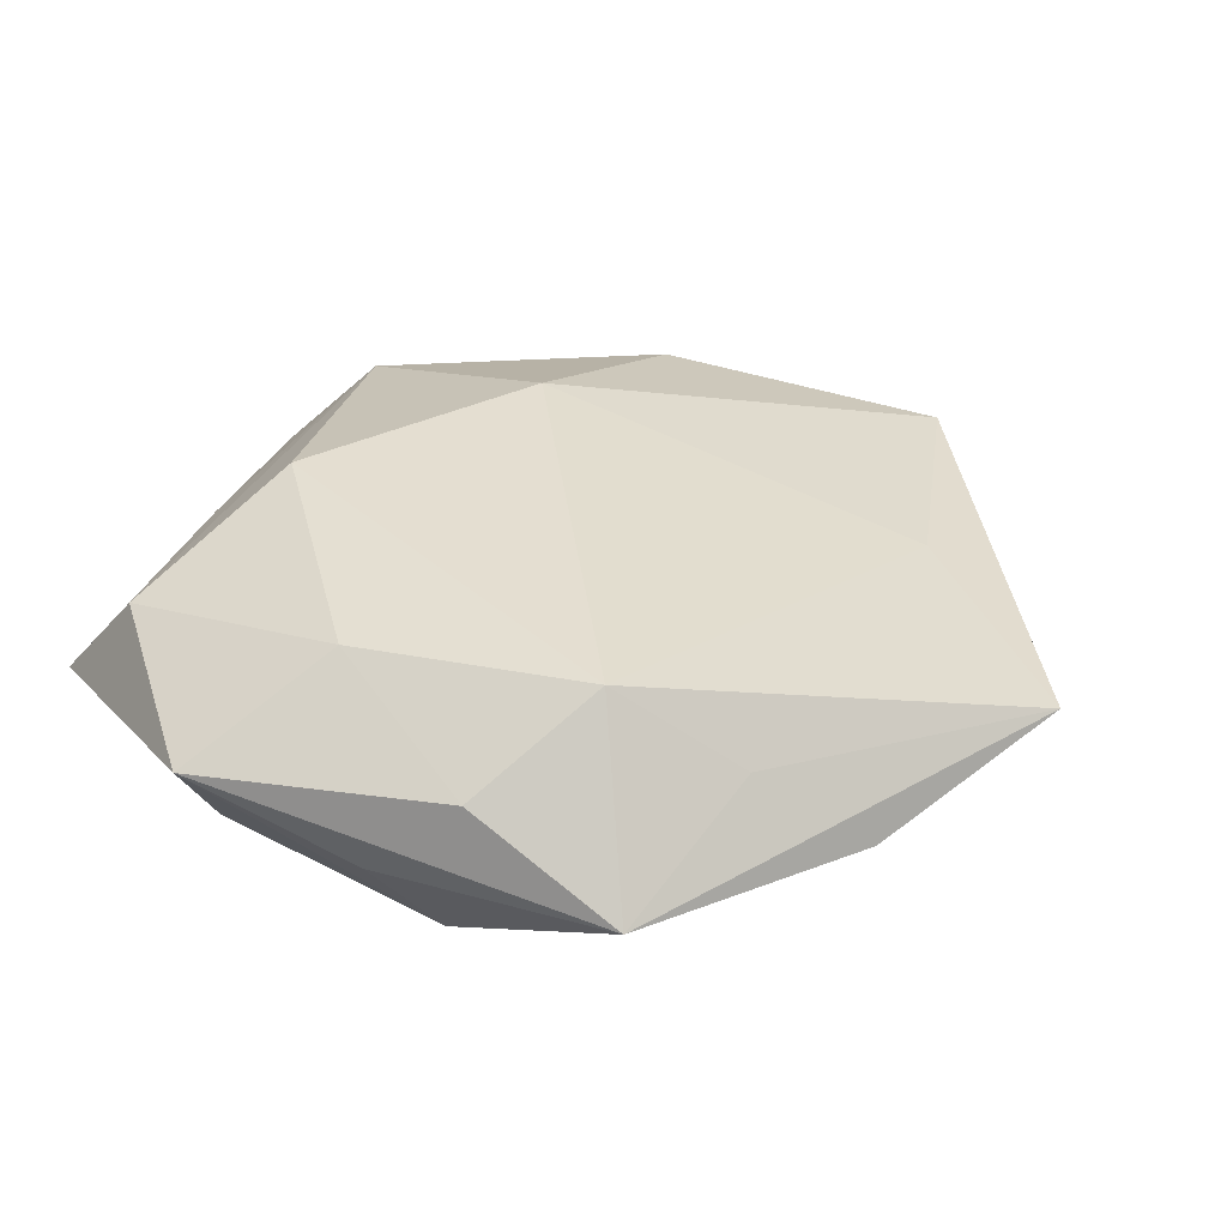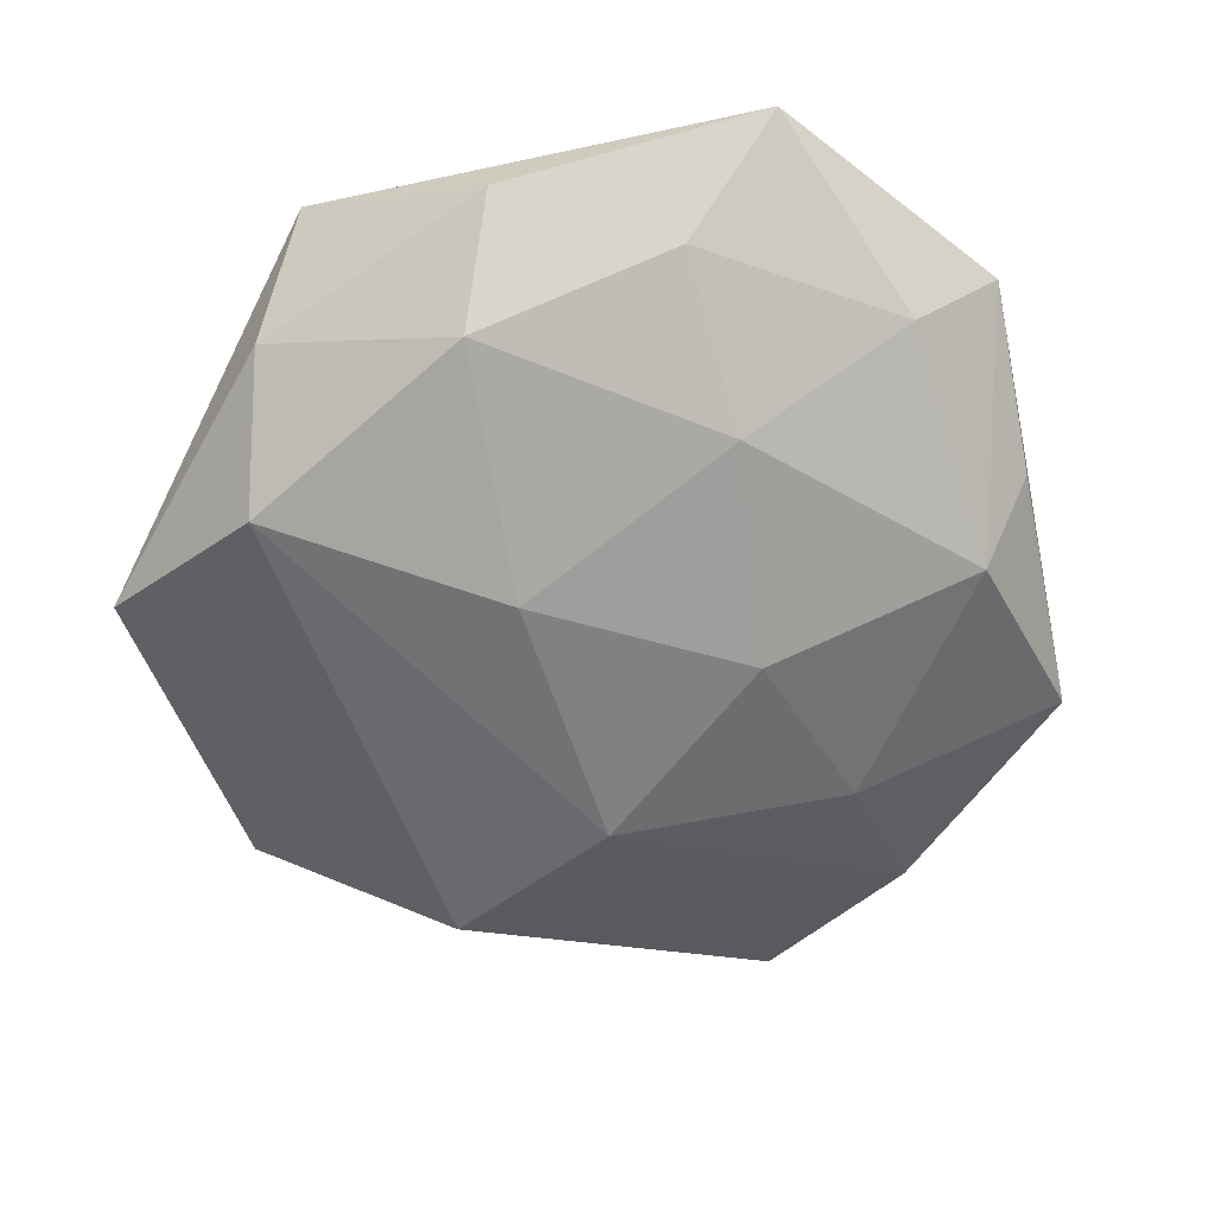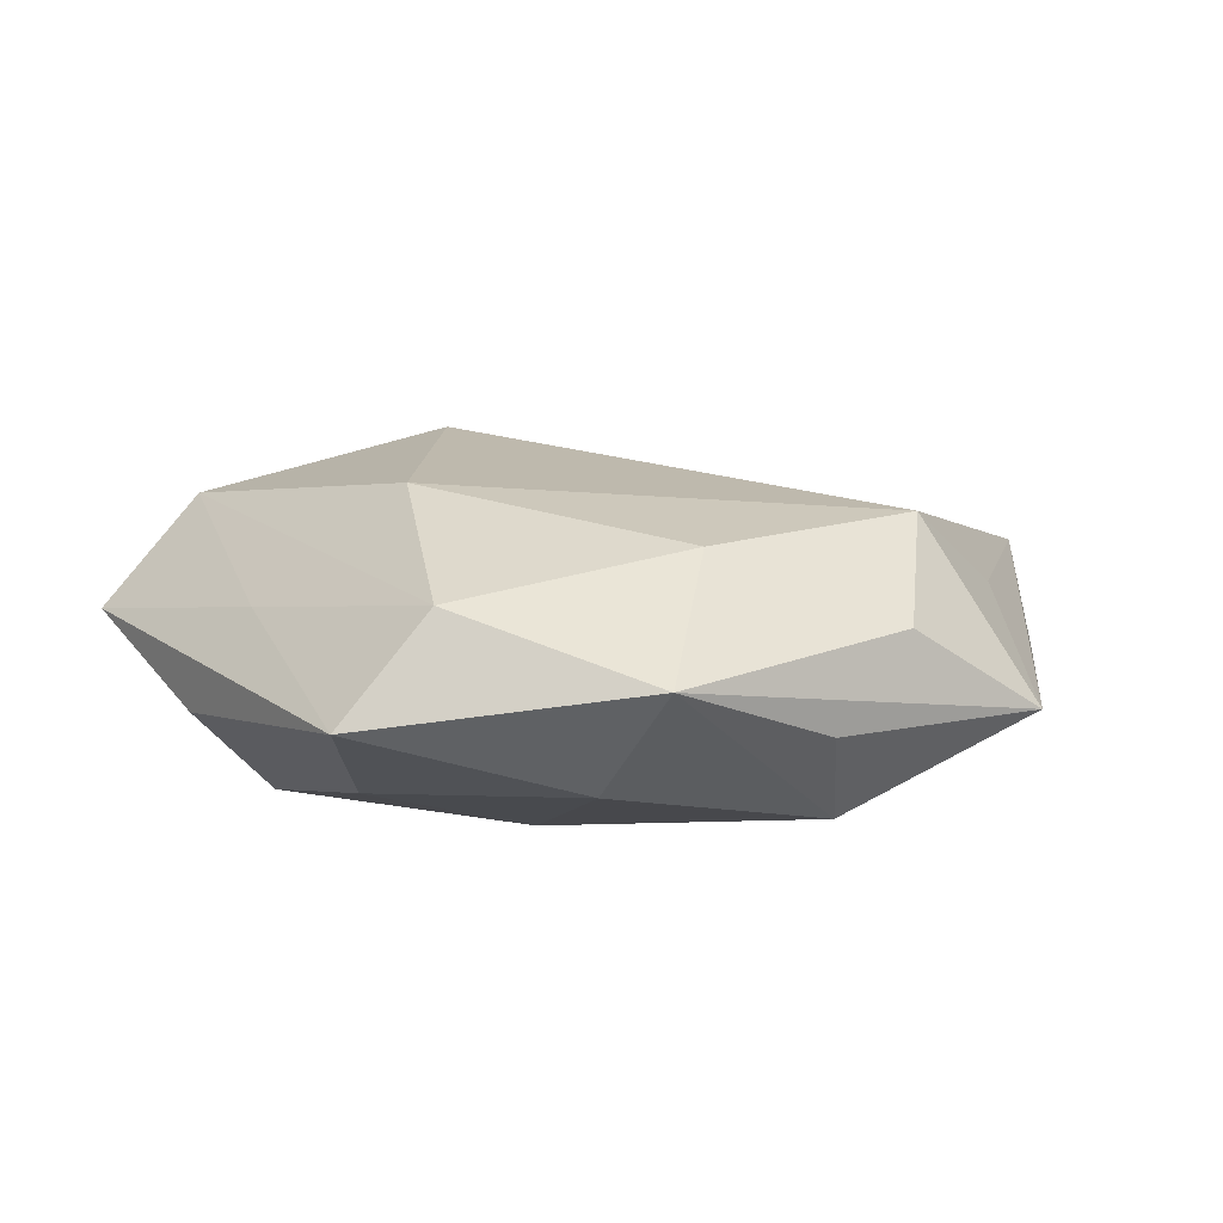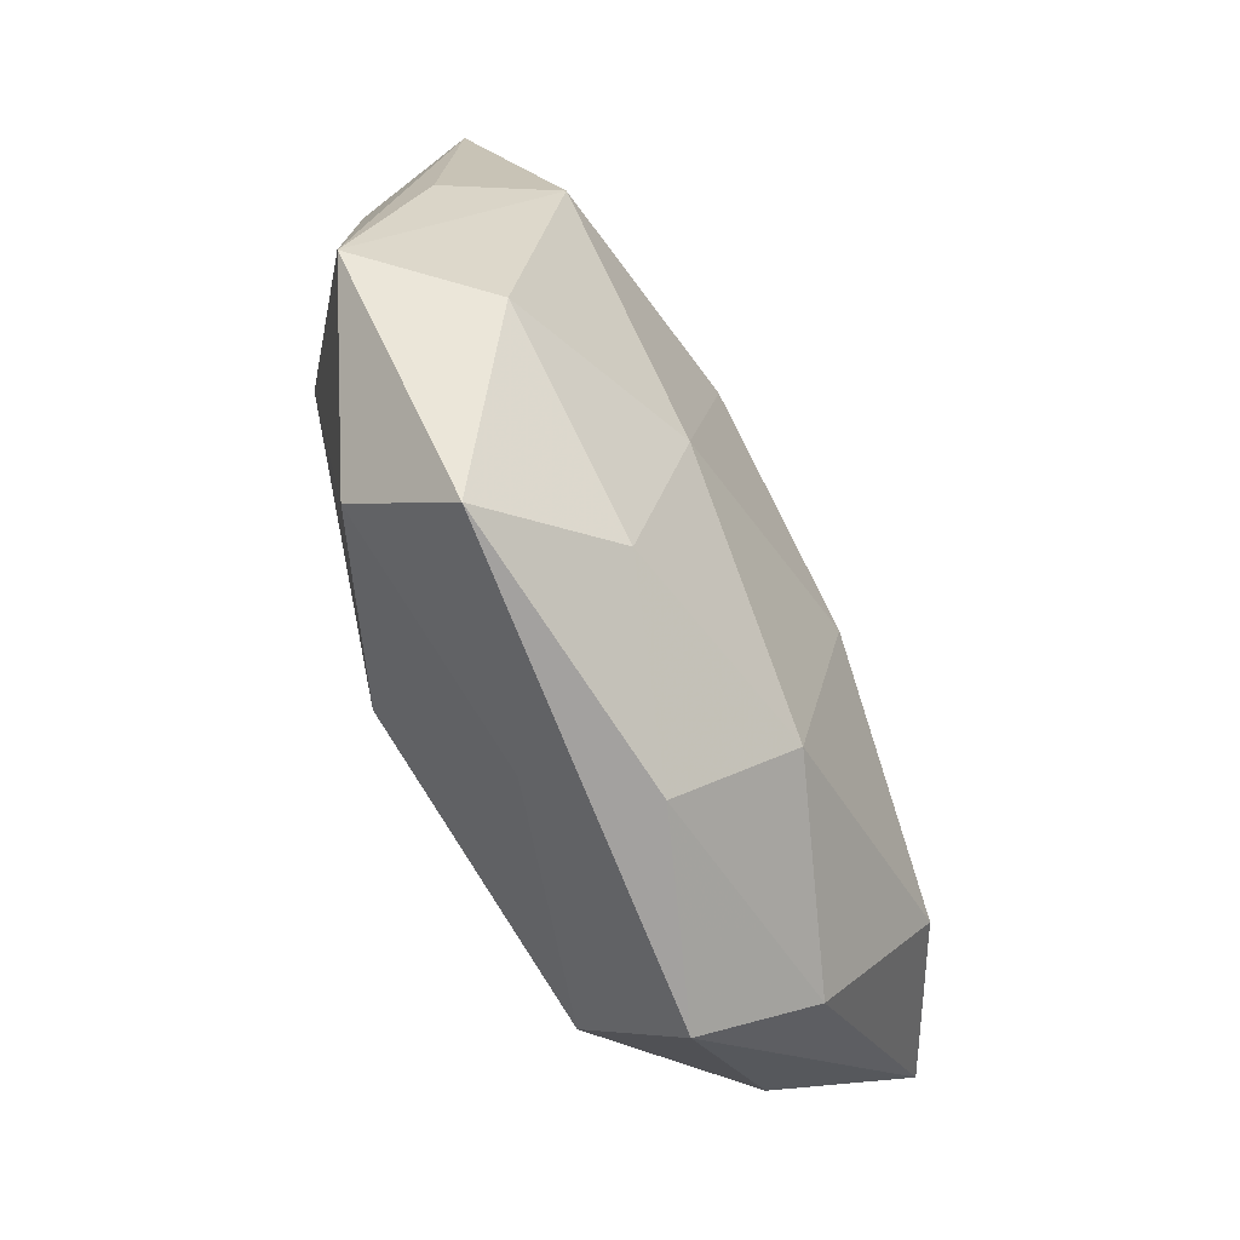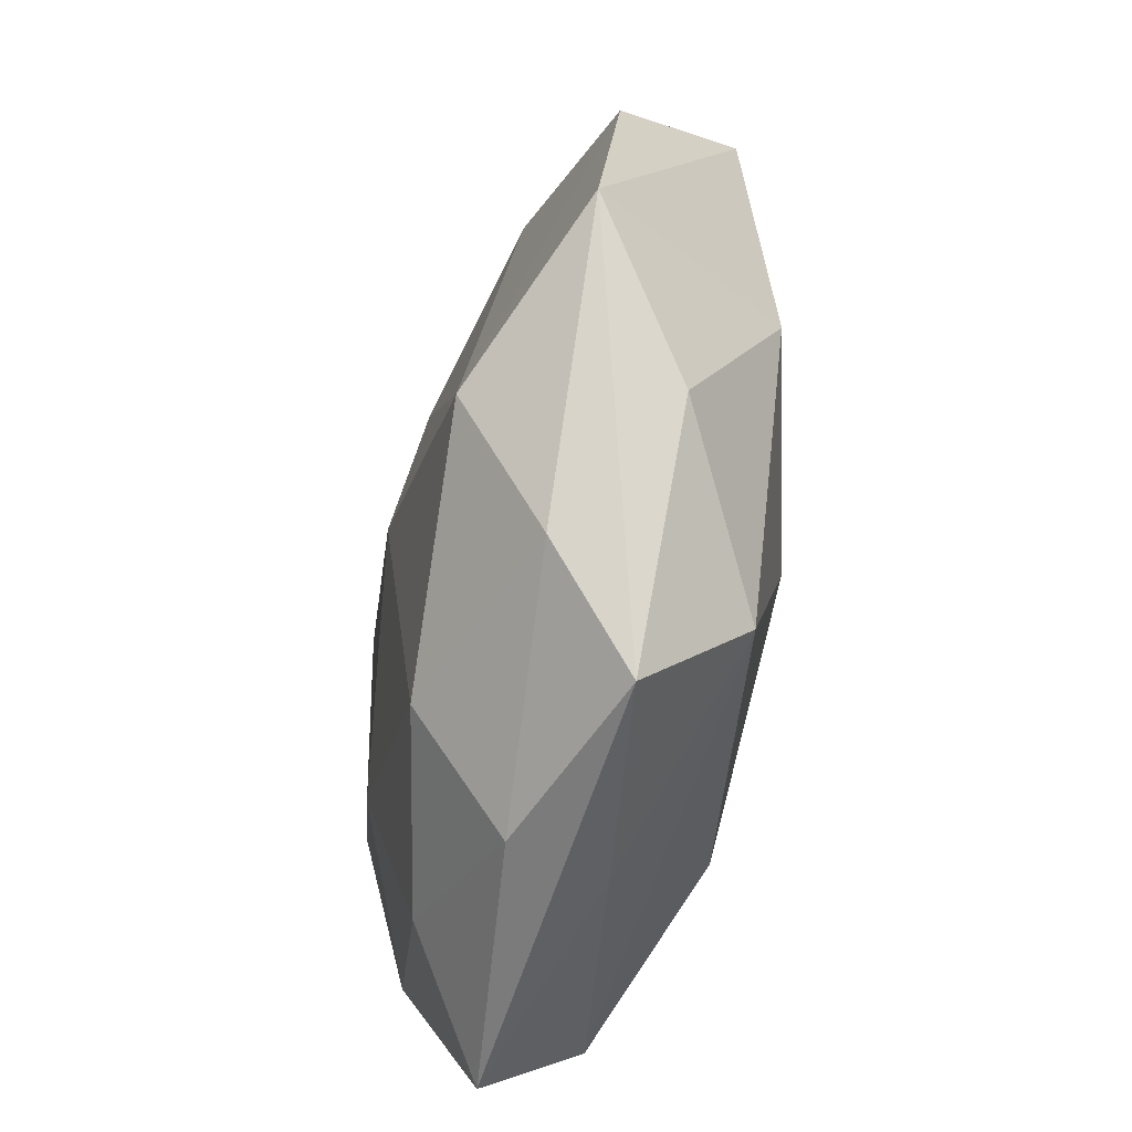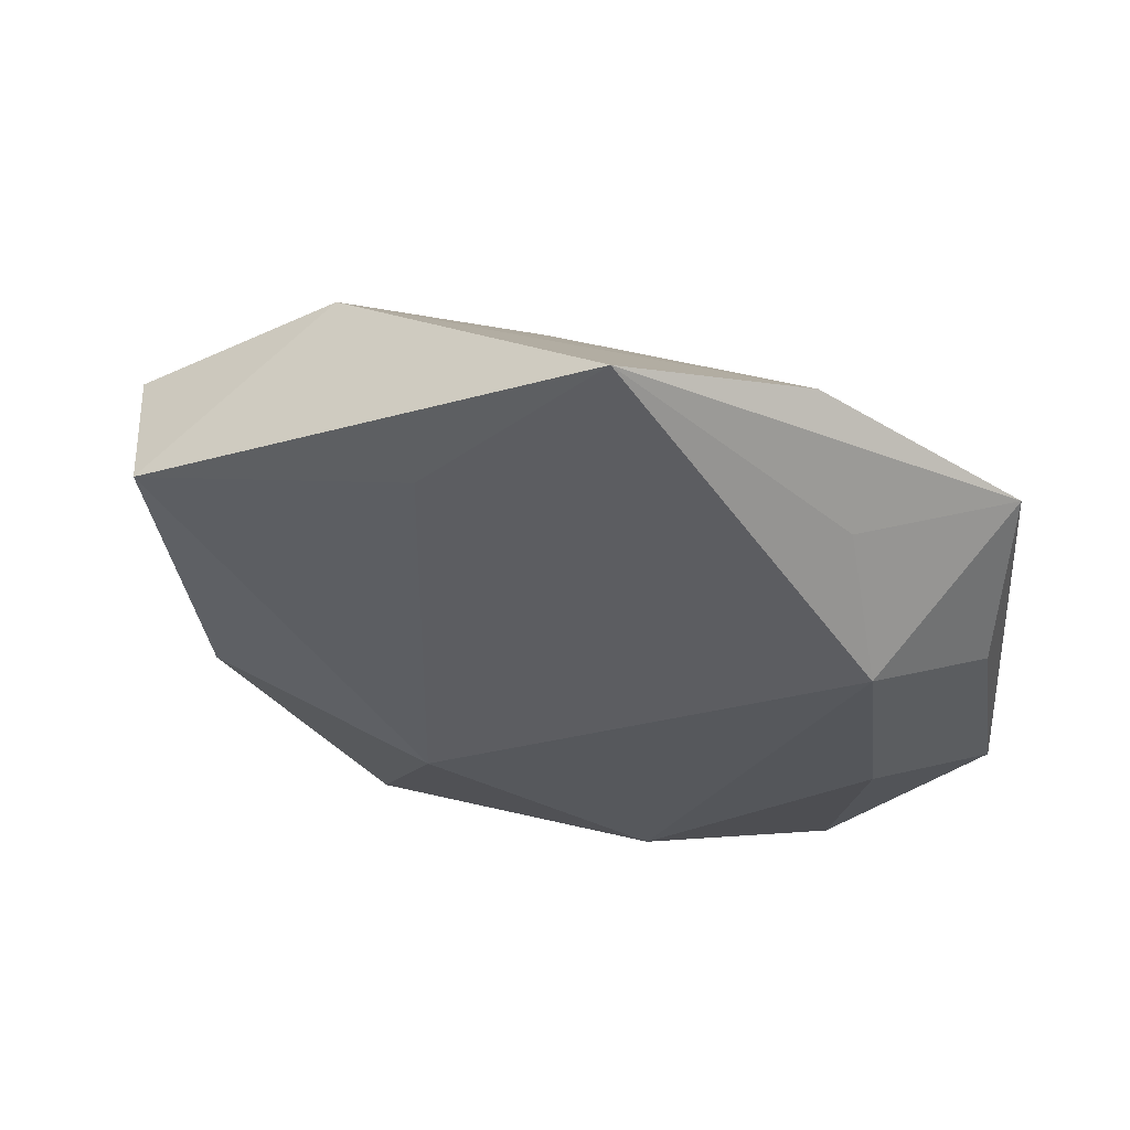
<metadata>
{"format":"obj","ext":"obj","renderer":"f3d","projection":"perspective","resolution":1024,"background":"white","views":[{"elev":30.3,"azim":115.3,"up":"+Z"},{"elev":-66.2,"azim":16.1,"up":"+Z"},{"elev":10.0,"azim":58.6,"up":"+Z"},{"elev":-68.3,"azim":116.3,"up":"+Y"},{"elev":-60.7,"azim":-102.3,"up":"+Y"},{"elev":63.6,"azim":11.5,"up":"+Y"}]}
</metadata>
<code>
v 0.05043 0.001663 -0.004514
v -0.04078 -0.004865 0.01535
v 0.03588 0.0229 0.01558
v 0.02189 0.03179 -0.01305
v -0.02906 0.03754 -0.01103
v 0.01325 -0.02793 0.01959
v -0.006799 0.02661 -0.01797
v 0.04825 0.03084 -0.005187
v 0.006969 -0.04339 0.006653
v 0.05286 -0.01958 0.002925
v -0.04717 0.03001 0.01073
v 0.0009733 -0.04825 -0.005339
v -0.01342 -0.008939 0.02213
v -0.05516 -0.01311 -0.008085
v 0.02459 0.04924 -0.003766
v 0.01596 0.009931 -0.01968
v 0.004401 0.0624 0.005389
v -0.01522 0.03994 0.01045
v 0.03084 0.03724 0.005876
v -0.029 -0.03869 -0.007668
v 0.03369 -0.04702 -0.001706
v 0.02037 -0.03764 -0.0116
v -0.00796 -0.005533 -0.02142
v 0.03524 -0.0363 0.01035
v 0.04855 0.01279 0.005491
v -0.005036 -0.03581 -0.01674
v 0.03884 -0.006906 0.01435
v -0.04163 -0.02723 0.003952
v -0.03404 -0.02238 -0.01819
v 0.0206 -0.01651 -0.0179
v 0.04298 0.007047 -0.01539
v 0.04224 -0.02168 -0.009545
v -0.05111 0.02351 -0.004221
v -0.02189 -0.03709 0.01522
v -0.02098 -0.04971 0.0029
f 14 11 33
f 9 35 21
f 35 9 34
f 29 7 23
f 14 33 29
f 17 11 18
f 18 11 13
f 18 3 17
f 13 3 18
f 8 1 31
f 19 8 17
f 17 3 19
f 19 3 8
f 8 3 25
f 6 3 13
f 13 34 6
f 17 8 15
f 5 11 17
f 5 33 11
f 17 15 5
f 5 15 7
f 5 29 33
f 7 29 5
f 14 35 28
f 35 34 28
f 13 11 2
f 2 34 13
f 2 28 34
f 2 11 14
f 14 28 2
f 20 35 14
f 14 29 20
f 23 7 16
f 23 16 30
f 30 16 31
f 21 22 32
f 22 30 32
f 32 30 31
f 10 1 8
f 8 25 10
f 21 32 10
f 10 31 1
f 10 32 31
f 26 20 29
f 26 30 22
f 26 29 23
f 23 30 26
f 31 16 4
f 8 31 4
f 4 15 8
f 7 15 4
f 4 16 7
f 3 6 27
f 27 25 3
f 27 10 25
f 35 20 12
f 20 26 12
f 21 35 12
f 12 22 21
f 12 26 22
f 24 27 6
f 10 27 24
f 21 10 24
f 24 9 21
f 24 34 9
f 24 6 34

</code>
